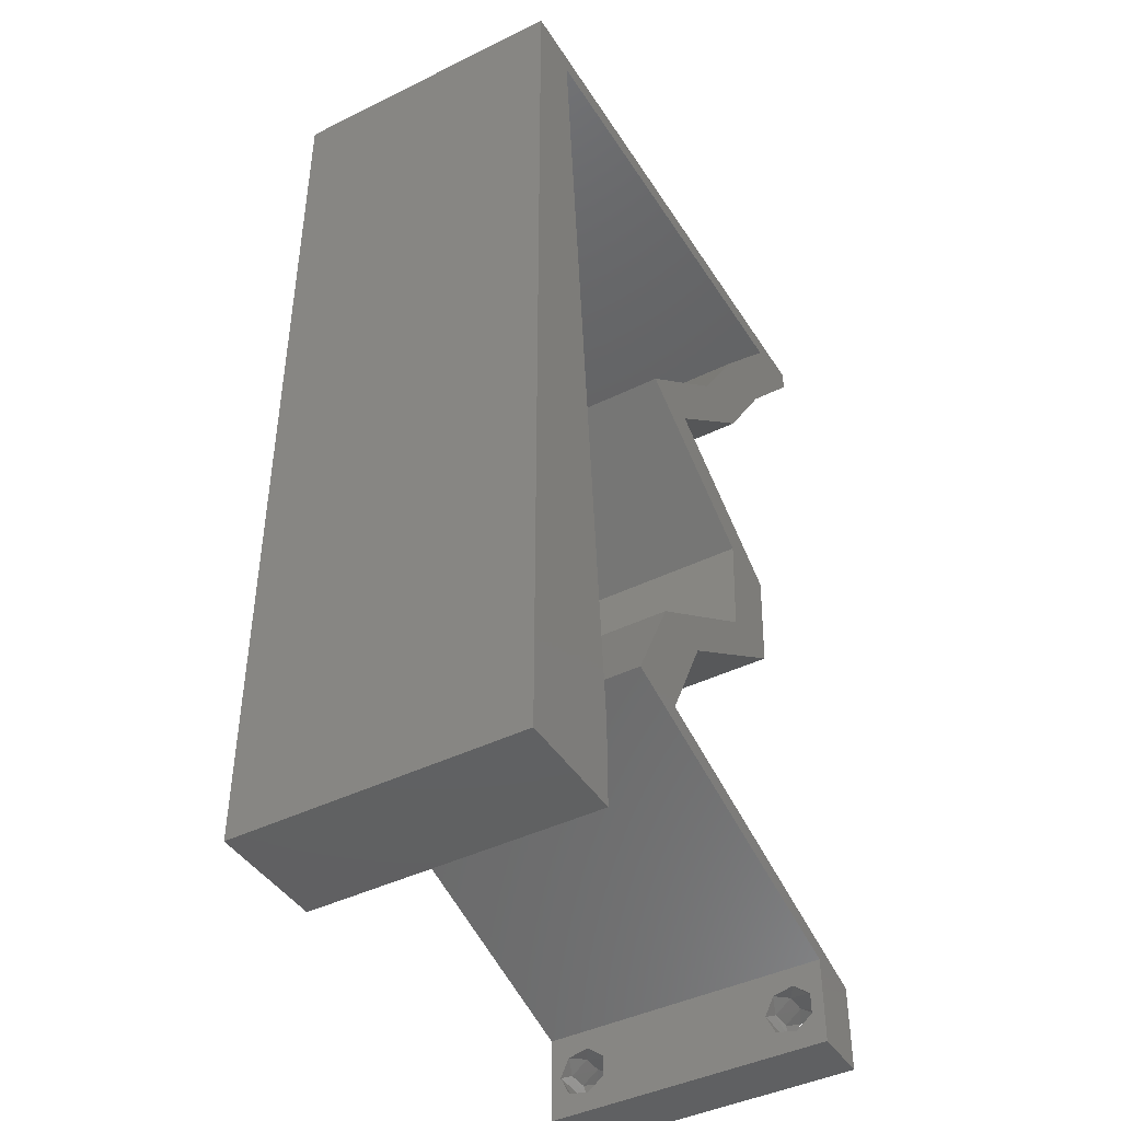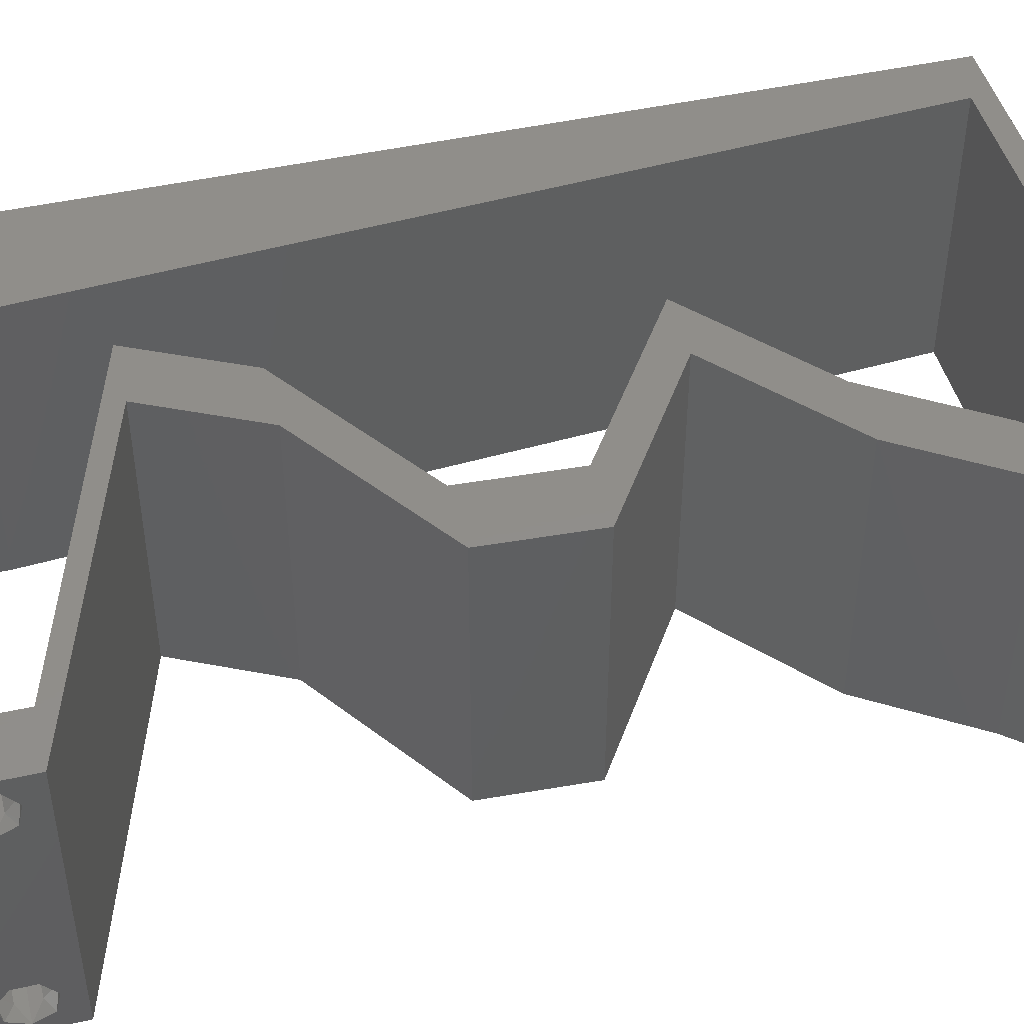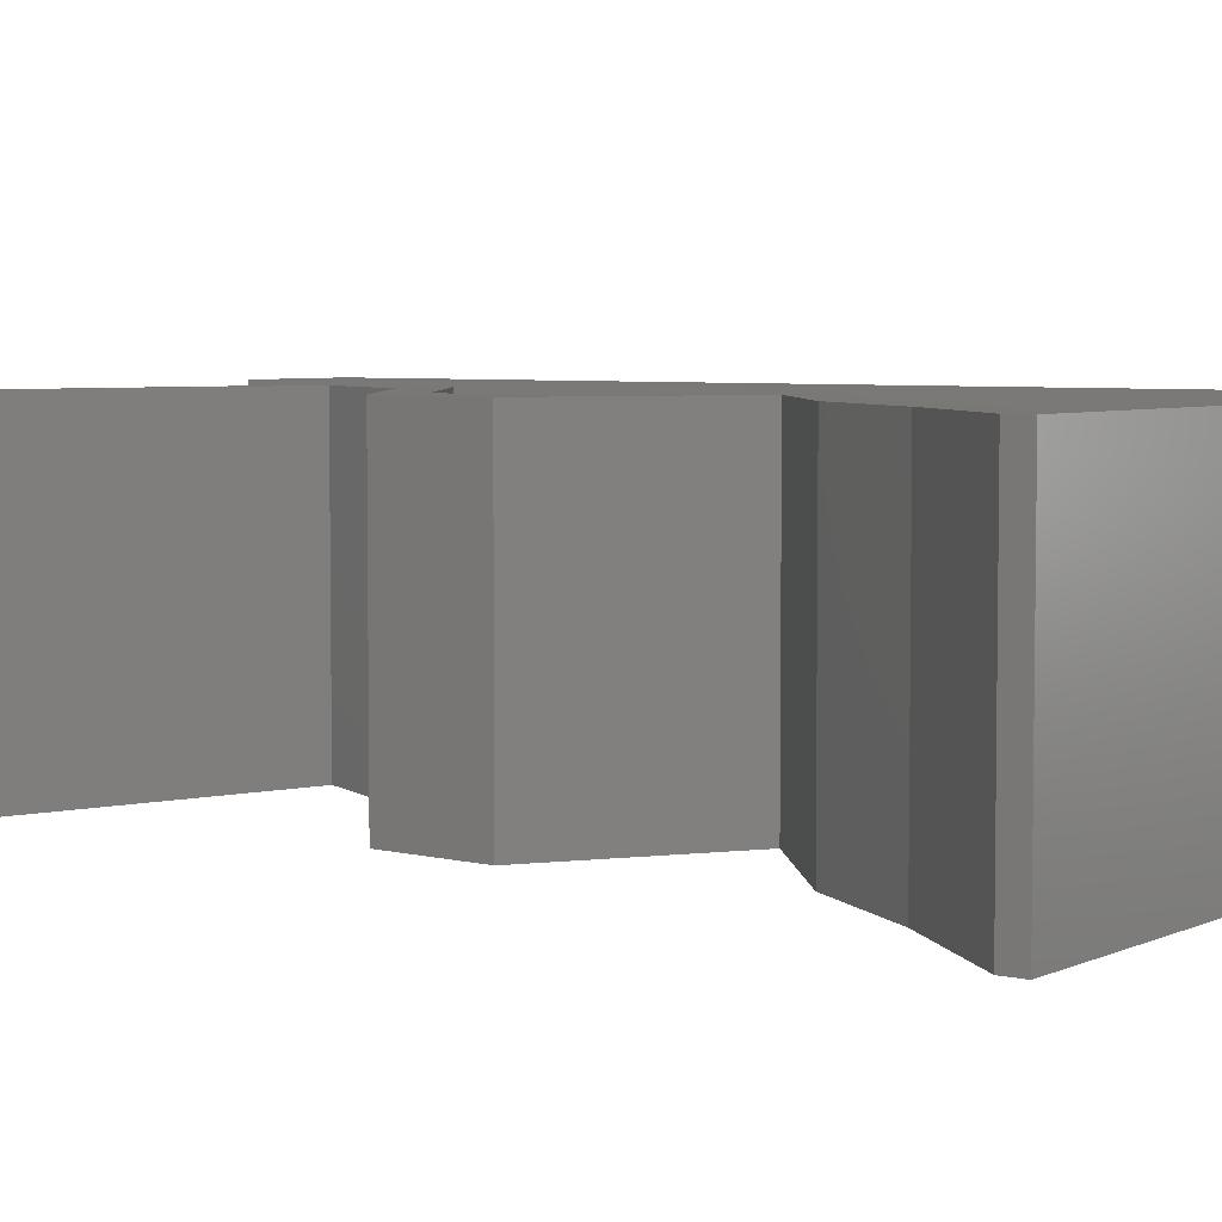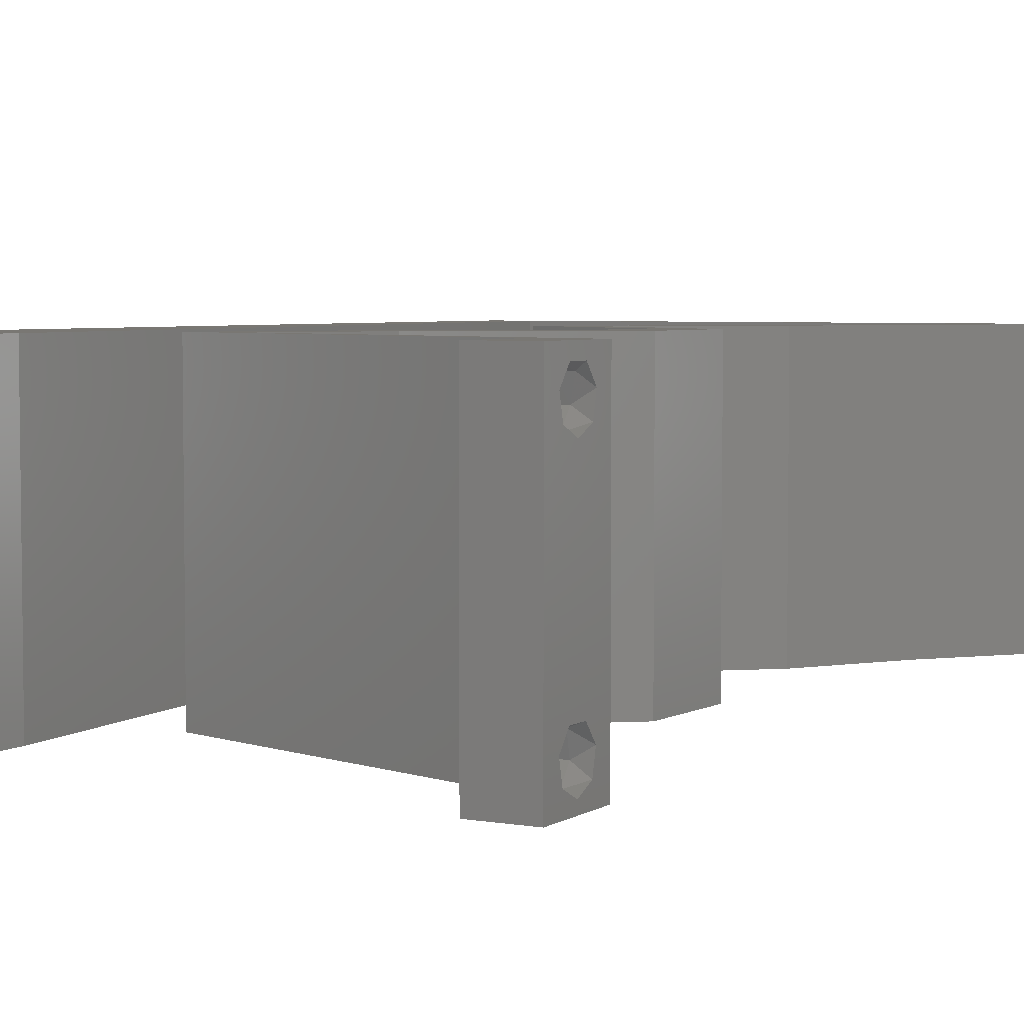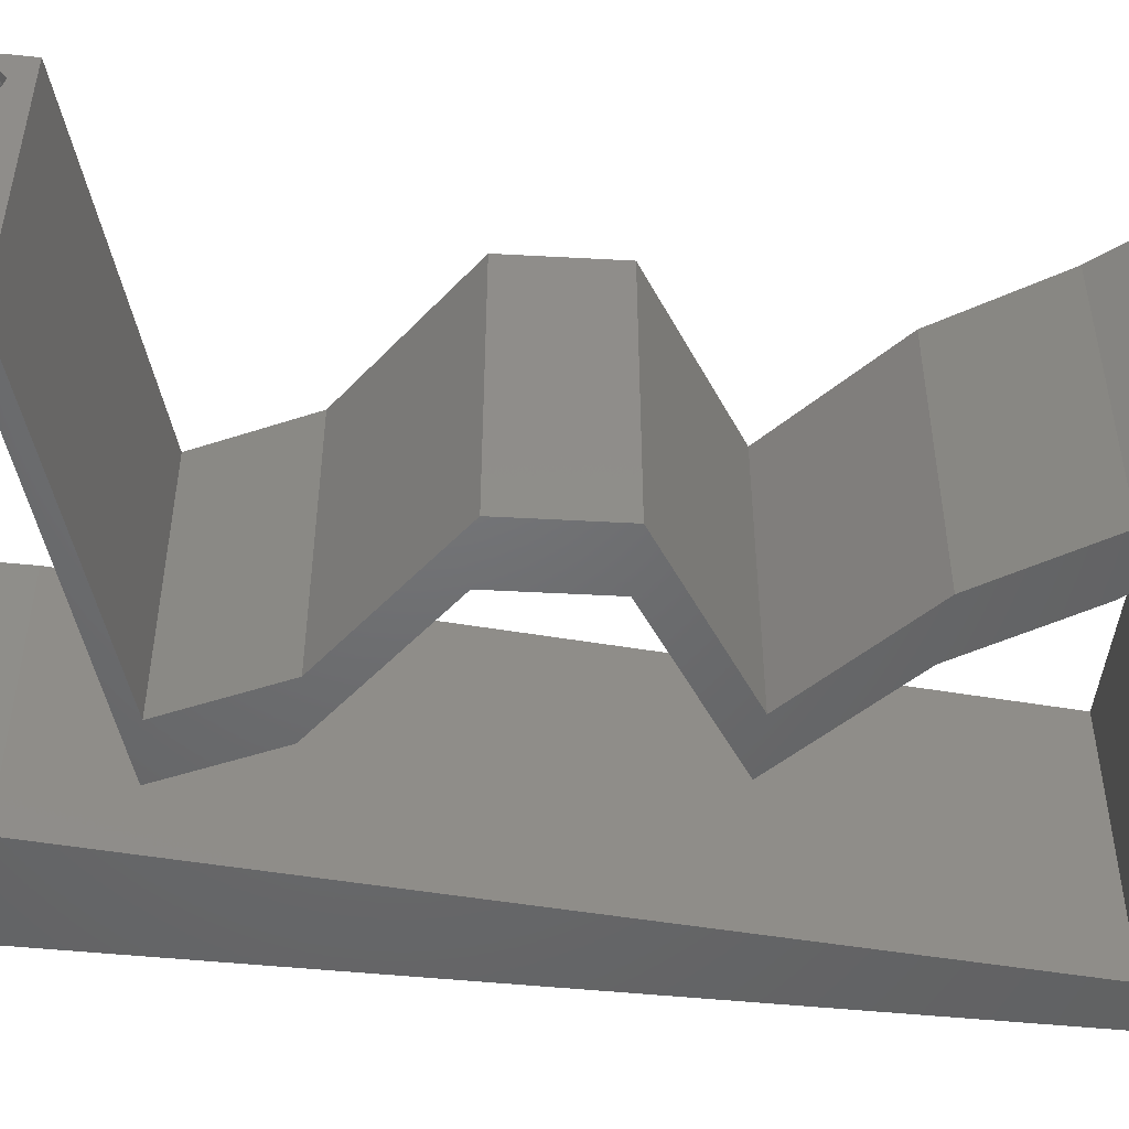
<metadata>
{"format":"stl","ext":"stl","renderer":"f3d","projection":"perspective","resolution":1024,"background":"white","views":[{"elev":-43.3,"azim":-59.8,"up":"+Y"},{"elev":46.1,"azim":75.7,"up":"+Z"},{"elev":5.0,"azim":126.1,"up":"+Z"},{"elev":4.5,"azim":29.3,"up":"+Z"},{"elev":-48.7,"azim":83.5,"up":"+Z"}]}
</metadata>
<code>
# stl→obj: 253 verts, 510 faces
v 0.04 0 0.01
v 0.04 -0.006 0.01
v 0.04 -0.002262 0.003932
v 0.04 -0.003 0.0159
v 0.04 -0.001671 0.00134
v 0.04 0 0
v 0.04 -0.001343 0.002778
v 0.04 -0.004657 0.002778
v 0.04 -0.006 0
v 0.04 -0.004329 0.00134
v 0.04 -0.003 0.0007
v 0.04 -0.004657 0.01798
v 0.04 -0.003738 0.01913
v 0.04 -0.006 0.02
v 0.04 -0.002262 0.01913
v 0.04 -0.001343 0.01798
v 0.04 0 0.02
v 0.04 -0.001671 0.01654
v 0.04 -0.004329 0.01654
v 0.04 -0.003738 0.003932
v 0.036 -0.006 0.01
v 0.036 0 0.01
v 0.036 -0.002262 0.003932
v 0.036 -0.003 0.0159
v 0.036 -0.001343 0.002778
v 0.036 0 0
v 0.036 -0.001671 0.00134
v 0.036 -0.004329 0.00134
v 0.036 -0.006 0
v 0.036 -0.004657 0.002778
v 0.036 -0.003 0.0007
v 0.036 -0.003738 0.01913
v 0.036 -0.004657 0.01798
v 0.036 -0.006 0.02
v 0.036 -0.001343 0.01798
v 0.036 -0.002262 0.01913
v 0.036 0 0.02
v 0.036 -0.004329 0.01654
v 0.036 -0.001671 0.01654
v 0.036 -0.003738 0.003932
v 0 -0.006 0.02
v 0.008 -0.006 0.02
v 0.004 -0.003 0.02
v 0.008 0 0.02
v 0 0 0.02
v 0.02046 0.03656 0.02
v 0.01606 0.03656 0.02
v 0.0216 0.03291 0.02
v 0.004 0.005588 0.02
v 0.006282 0.0234 0.02
v 0 0.024 0.02
v 0.003356 0.01777 0.02
v 0.03154 0.02925 0.02
v 0.02714 0.02925 0.02
v 0.02915 0.02559 0.02
v 0.02675 0.02194 0.02
v 0.03116 0.02194 0.02
v 0.007141 0.0117 0.02
v 0 0.012 0.02
v 0.038 -0.003 0.02
v 0.03559 0.0585 0.02
v 0.04 0.0585 0.02
v 0.04 0.06 0.02
v 0.003706 0.0585 0.02
v 0.01 0.06 0.02
v 0 0.06 0.02
v 0.03 0.06 0.02
v 0.02454 0.04387 0.02
v 0.02895 0.04387 0.02
v 0.02579 0.01828 0.02
v 0.02023 0.004875 0.02
v 0.0245 0.004875 0.02
v 0.01675 0.007312 0.02
v 0.03225 0.002437 0.02
v 0.02811 0.002437 0.02
v 0.02496 0.0585 0.02
v 0.01434 0.0585 0.02
v 0.02 0.06 0.02
v 0 0.048 0.02
v 0.03378 0.05119 0.02
v 0.02938 0.05119 0.02
v 0.026 0.03291 0.02
v 0.01602 0.01462 0.02
v 0.02043 0.01462 0.02
v 0.02139 0.01828 0.02
v 0.01234 0.007312 0.02
v 0.004565 0.0468 0.02
v 0.005423 0.0351 0.02
v 0 0.036 0.02
v 0 -0.006 0.01
v 0 -0.003 0.015
v 0 0 0.01
v 0 -0.006 0
v 0 -0.003 0.005
v 0 0 0
v 0.004 -0.006 0.015
v 0.008 -0.006 0.01
v 0.004 -0.006 0.005
v 0.008 -0.006 0
v 0 0.009 0.0114
v 0 0.06 0
v 0 0.051 0.0086
v 0 0.06 0.01
v 0 0.048 0
v 0 0.0415 0.009767
v 0 0.03 0.01
v 0 0.036 0
v 0 0.024 0
v 0 0.0185 0.01023
v 0 0.012 0
v 0 0.005337 0.005128
v 0 0.05466 0.01487
v 0.004 -0.003 0
v 0.008 0 0
v 0.02046 0.03656 0
v 0.0216 0.03291 0
v 0.01606 0.03656 0
v 0.004 0.005588 0
v 0.006282 0.0234 0
v 0.003356 0.01777 0
v 0.03154 0.02925 0
v 0.02915 0.02559 0
v 0.02714 0.02925 0
v 0.02675 0.02194 0
v 0.03116 0.02194 0
v 0.007141 0.0117 0
v 0.038 -0.003 0
v 0.03559 0.0585 0
v 0.04 0.06 0
v 0.04 0.0585 0
v 0.003706 0.0585 0
v 0.01 0.06 0
v 0.03 0.06 0
v 0.02454 0.04387 0
v 0.02895 0.04387 0
v 0.02579 0.01828 0
v 0.02023 0.004875 0
v 0.01675 0.007312 0
v 0.0245 0.004875 0
v 0.03225 0.002437 0
v 0.02811 0.002437 0
v 0.02496 0.0585 0
v 0.01434 0.0585 0
v 0.02 0.06 0
v 0.03378 0.05119 0
v 0.02938 0.05119 0
v 0.026 0.03291 0
v 0.02043 0.01462 0
v 0.01602 0.01462 0
v 0.02139 0.01828 0
v 0.01234 0.007312 0
v 0.004565 0.0468 0
v 0.005423 0.0351 0
v 0.008 0 0.01
v 0.008 -0.003 0.015
v 0.008 -0.003 0.005
v 0.015 0.06 0.01134
v 0.025 0.06 0.008977
v 0.006575 0.06 0.007337
v 0.03344 0.06 0.01273
v 0.04 0.06 0.01
v 0.03407 0.06 0.005945
v 0.005798 0.06 0.01422
v 0.04 0.0585 0.01
v 0.03689 0.05484 0.015
v 0.03378 0.05119 0.01
v 0.03689 0.05484 0.005
v 0.03136 0.04753 0.015
v 0.02895 0.04387 0.01
v 0.03136 0.04753 0.005
v 0.0247 0.04022 0.005691
v 0.0247 0.04022 0.01448
v 0.02046 0.03656 0.01
v 0.03154 0.02925 0.01
v 0.03135 0.02559 0.015
v 0.03116 0.02194 0.01
v 0.03135 0.02559 0.005
v 0.02043 0.01462 0.01
v 0.01859 0.01097 0.015
v 0.01675 0.007312 0.01
v 0.01859 0.01097 0.005
v 0.02837 0.003656 0.01246
v 0.03395 0.001901 0.00698
v 0.02837 0.003656 0.005614
v 0.02279 0.005411 0.00698
v 0.02202 0.005654 0.01381
v 0.03473 0.001658 0.01381
v 0.02417 0.003656 0.01254
v 0.03059 0.001671 0.01374
v 0.01234 0.007312 0.01
v 0.01775 0.005641 0.01374
v 0.0185 0.005409 0.006974
v 0.02417 0.003656 0.005565
v 0.02984 0.001903 0.006974
v 0.01418 0.01097 0.015
v 0.01602 0.01462 0.01
v 0.01418 0.01097 0.005
v 0.02675 0.02194 0.01
v 0.02694 0.02559 0.015
v 0.02714 0.02925 0.01
v 0.02694 0.02559 0.005
v 0.01606 0.03656 0.01
v 0.0203 0.04022 0.005691
v 0.0203 0.04022 0.01448
v 0.02454 0.04387 0.01
v 0.02696 0.04753 0.015
v 0.02938 0.05119 0.01
v 0.02696 0.04753 0.005
v 0.03248 0.05484 0.015
v 0.03559 0.0585 0.01
v 0.03248 0.05484 0.005
v 0.01965 0.0585 0.01079
v 0.01057 0.0585 0.007386
v 0.003706 0.0585 0.01
v 0.02873 0.0585 0.007386
v 0.009721 0.0585 0.0143
v 0.02958 0.0585 0.0143
v 0.007356 0.008775 0.01156
v 0.00435 0.04972 0.008441
v 0.005853 0.02925 0.01
v 0.006676 0.01804 0.01026
v 0.00503 0.04046 0.00974
v 0.0375 -0.003738 0.01607
v 0.03727 -0.002262 0.01607
v 0.03874 -0.002242 0.01608
v 0.03888 -0.003738 0.01607
v 0.03873 -0.001343 0.01722
v 0.03725 -0.001343 0.01722
v 0.03727 -0.003 0.0193
v 0.03875 -0.003 0.0193
v 0.03802 -0.004336 0.01865
v 0.03802 -0.001678 0.01867
v 0.03915 -0.004329 0.01866
v 0.03873 -0.004657 0.01722
v 0.03725 -0.004657 0.01722
v 0.03687 -0.001668 0.01866
v 0.03916 -0.001671 0.01866
v 0.03686 -0.004326 0.01866
v 0.03873 -0.003738 0.0008684
v 0.03727 -0.002262 0.0008684
v 0.03726 -0.003758 0.0008785
v 0.03874 -0.002242 0.0008785
v 0.03873 -0.001343 0.002022
v 0.03727 -0.001671 0.00346
v 0.03725 -0.001343 0.002022
v 0.03873 -0.003 0.0041
v 0.03725 -0.003 0.0041
v 0.03875 -0.001671 0.00346
v 0.03727 -0.004657 0.002022
v 0.03875 -0.004657 0.002022
v 0.03798 -0.004322 0.003468
v 0.03913 -0.004332 0.003456
v 0.03684 -0.004329 0.00346
f 1 2 3
f 1 4 2
f 5 6 7
f 8 9 10
f 9 11 10
f 5 11 6
f 12 13 14
f 15 16 17
f 14 15 17
f 13 15 14
f 9 6 11
f 8 2 9
f 17 18 1
f 16 18 17
f 2 19 14
f 19 12 14
f 6 1 7
f 1 18 4
f 4 19 2
f 7 1 3
f 20 2 8
f 3 2 20
f 21 22 23
f 24 22 21
f 25 26 27
f 28 29 30
f 31 29 28
f 27 26 31
f 32 33 34
f 35 36 37
f 36 34 37
f 34 33 38
f 32 34 36
f 37 39 35
f 26 29 31
f 30 29 21
f 34 38 21
f 37 22 39
f 22 26 25
f 21 38 24
f 39 22 24
f 21 40 30
f 23 40 21
f 23 22 25
f 41 42 43
f 44 45 43
f 46 47 48
f 45 44 49
f 50 51 52
f 53 54 55
f 56 57 55
f 58 59 49
f 59 58 52
f 34 14 60
f 17 37 60
f 42 44 43
f 45 41 43
f 61 62 63
f 59 45 49
f 64 65 66
f 61 63 67
f 68 46 69
f 68 47 46
f 57 53 55
f 56 70 57
f 71 72 73
f 14 17 60
f 17 74 37
f 37 34 60
f 74 75 37
f 54 56 55
f 67 76 61
f 65 64 77
f 44 58 49
f 51 59 52
f 78 65 77
f 67 78 76
f 78 77 76
f 74 72 75
f 72 71 75
f 58 50 52
f 79 64 66
f 62 61 80
f 80 81 69
f 80 61 81
f 81 68 69
f 82 46 48
f 82 54 53
f 83 73 84
f 83 84 85
f 84 70 85
f 73 83 86
f 73 86 71
f 70 56 85
f 54 82 48
f 64 79 87
f 88 89 51
f 50 88 51
f 79 89 87
f 89 88 87
f 90 91 92
f 45 91 41
f 93 94 95
f 92 94 90
f 41 91 90
f 92 91 45
f 90 94 93
f 95 94 92
f 42 96 97
f 90 96 41
f 93 98 90
f 97 98 99
f 41 96 42
f 97 96 90
f 99 98 93
f 90 98 97
f 45 100 92
f 101 102 103
f 104 102 101
f 59 100 45
f 105 106 89
f 107 106 105
f 107 105 104
f 89 106 51
f 108 106 107
f 109 106 108
f 51 109 59
f 79 105 89
f 110 109 108
f 51 106 109
f 95 111 110
f 66 112 79
f 79 102 105
f 110 100 109
f 110 111 100
f 79 112 102
f 109 100 59
f 105 102 104
f 103 112 66
f 92 111 95
f 100 111 92
f 102 112 103
f 93 113 99
f 114 113 95
f 115 116 117
f 95 118 114
f 119 120 108
f 121 122 123
f 124 122 125
f 126 118 110
f 110 120 126
f 29 127 9
f 6 127 26
f 99 113 114
f 95 113 93
f 128 129 130
f 110 118 95
f 131 101 132
f 128 133 129
f 134 135 115
f 134 115 117
f 125 122 121
f 124 125 136
f 137 138 139
f 9 127 6
f 6 26 140
f 26 127 29
f 140 26 141
f 123 122 124
f 133 128 142
f 132 143 131
f 114 118 126
f 108 120 110
f 144 143 132
f 133 142 144
f 144 142 143
f 140 141 139
f 139 141 137
f 126 120 119
f 131 104 101
f 130 145 128
f 145 135 146
f 145 146 128
f 146 135 134
f 147 116 115
f 147 121 123
f 148 138 149
f 150 148 149
f 136 148 150
f 138 151 149
f 138 137 151
f 136 150 124
f 123 116 147
f 131 152 104
f 107 153 108
f 153 119 108
f 104 152 107
f 152 153 107
f 154 155 97
f 42 155 44
f 114 156 99
f 97 156 154
f 44 155 154
f 97 155 42
f 99 156 97
f 154 156 114
f 132 157 144
f 67 158 78
f 157 158 144
f 78 158 157
f 132 159 157
f 67 160 158
f 144 158 133
f 78 157 65
f 101 159 132
f 103 159 101
f 63 160 67
f 161 160 63
f 158 162 133
f 157 163 65
f 160 162 158
f 159 163 157
f 133 162 129
f 129 162 161
f 66 163 103
f 65 163 66
f 103 163 159
f 161 162 160
f 161 63 62
f 164 161 62
f 130 129 161
f 130 161 164
f 62 165 164
f 166 165 80
f 164 167 130
f 145 167 166
f 130 167 145
f 164 165 166
f 166 167 164
f 80 165 62
f 80 168 166
f 169 168 69
f 166 170 145
f 135 170 169
f 69 168 80
f 166 168 169
f 145 170 135
f 169 170 166
f 135 171 115
f 46 172 69
f 69 172 169
f 173 172 46
f 173 171 172
f 172 171 169
f 169 171 135
f 115 171 173
f 174 173 82
f 147 173 174
f 173 46 82
f 82 53 174
f 147 115 173
f 174 121 147
f 57 175 53
f 174 175 176
f 121 177 125
f 176 177 174
f 53 175 174
f 176 175 57
f 174 177 121
f 125 177 176
f 178 176 70
f 136 176 178
f 176 57 70
f 70 84 178
f 136 125 176
f 178 148 136
f 84 179 178
f 180 179 73
f 178 181 148
f 138 181 180
f 73 179 84
f 178 179 180
f 148 181 138
f 180 181 178
f 74 182 72
f 182 183 184
f 184 185 182
f 73 186 180
f 1 187 17
f 180 185 138
f 6 183 1
f 187 183 182
f 182 185 186
f 17 187 74
f 72 186 73
f 138 185 139
f 140 183 6
f 139 184 140
f 74 187 182
f 182 186 72
f 184 183 140
f 139 185 184
f 186 185 180
f 1 183 187
f 2 14 34
f 21 2 34
f 29 9 2
f 29 2 21
f 71 188 75
f 37 189 22
f 190 191 86
f 188 192 193
f 193 194 188
f 22 194 26
f 151 192 190
f 191 192 188
f 188 194 189
f 86 191 71
f 75 189 37
f 137 192 151
f 26 194 141
f 141 193 137
f 71 191 188
f 188 189 75
f 193 192 137
f 141 194 193
f 189 194 22
f 190 192 191
f 86 195 190
f 196 195 83
f 149 197 196
f 190 197 151
f 83 195 86
f 190 195 196
f 151 197 149
f 196 197 190
f 196 85 198
f 150 196 198
f 196 83 85
f 198 85 56
f 150 149 196
f 124 150 198
f 54 199 56
f 198 199 200
f 200 201 198
f 124 201 123
f 56 199 198
f 200 199 54
f 198 201 124
f 123 201 200
f 202 200 48
f 202 116 200
f 200 54 48
f 48 47 202
f 200 116 123
f 117 116 202
f 117 203 134
f 68 204 47
f 47 204 202
f 205 204 68
f 205 203 204
f 204 203 202
f 202 203 117
f 134 203 205
f 68 206 205
f 207 206 81
f 205 208 134
f 146 208 207
f 81 206 68
f 205 206 207
f 134 208 146
f 207 208 205
f 81 209 207
f 210 209 61
f 207 211 146
f 128 211 210
f 146 211 128
f 207 209 210
f 210 211 207
f 61 209 81
f 142 212 143
f 131 213 214
f 210 215 128
f 77 212 76
f 143 213 131
f 128 215 142
f 142 215 212
f 212 213 143
f 77 216 212
f 212 217 76
f 212 216 213
f 215 217 212
f 64 216 77
f 76 217 61
f 214 216 64
f 61 217 210
f 213 216 214
f 210 217 215
f 126 218 114
f 87 219 64
f 214 219 131
f 154 218 44
f 44 218 58
f 131 219 152
f 220 221 119
f 50 221 220
f 153 220 119
f 50 220 88
f 153 222 220
f 220 222 88
f 88 222 87
f 58 221 50
f 119 221 126
f 152 222 153
f 221 218 126
f 222 219 87
f 58 218 221
f 152 219 222
f 64 219 214
f 114 218 154
f 4 24 223
f 24 4 224
f 224 4 225
f 4 223 226
f 224 227 228
f 229 230 231
f 227 232 228
f 227 224 225
f 231 230 233
f 234 223 235
f 228 232 236
f 232 227 237
f 229 231 238
f 223 234 226
f 230 229 232
f 234 235 231
f 32 36 229
f 18 16 227
f 12 19 234
f 15 13 230
f 38 33 235
f 35 39 228
f 223 38 235
f 39 24 224
f 39 224 228
f 234 231 233
f 230 232 237
f 232 229 236
f 18 227 225
f 229 36 236
f 231 235 238
f 12 234 233
f 227 16 237
f 32 229 238
f 235 33 238
f 234 19 226
f 230 13 233
f 15 230 237
f 35 228 236
f 24 38 223
f 19 4 226
f 36 35 236
f 33 32 238
f 13 12 233
f 16 15 237
f 4 18 225
f 11 31 239
f 31 11 240
f 239 31 241
f 240 11 242
f 243 244 245
f 244 246 247
f 244 243 248
f 246 244 248
f 239 249 250
f 240 243 245
f 249 251 250
f 249 239 241
f 243 240 242
f 250 251 252
f 251 249 253
f 247 246 251
f 23 25 244
f 5 7 243
f 3 20 246
f 28 30 249
f 244 25 245
f 23 244 247
f 243 7 248
f 3 246 248
f 40 23 247
f 25 27 245
f 8 10 250
f 7 3 248
f 10 11 239
f 27 31 240
f 10 239 250
f 27 240 245
f 247 251 253
f 251 246 252
f 28 249 241
f 5 243 242
f 246 20 252
f 249 30 253
f 40 247 253
f 8 250 252
f 20 8 252
f 30 40 253
f 11 5 242
f 31 28 241

</code>
